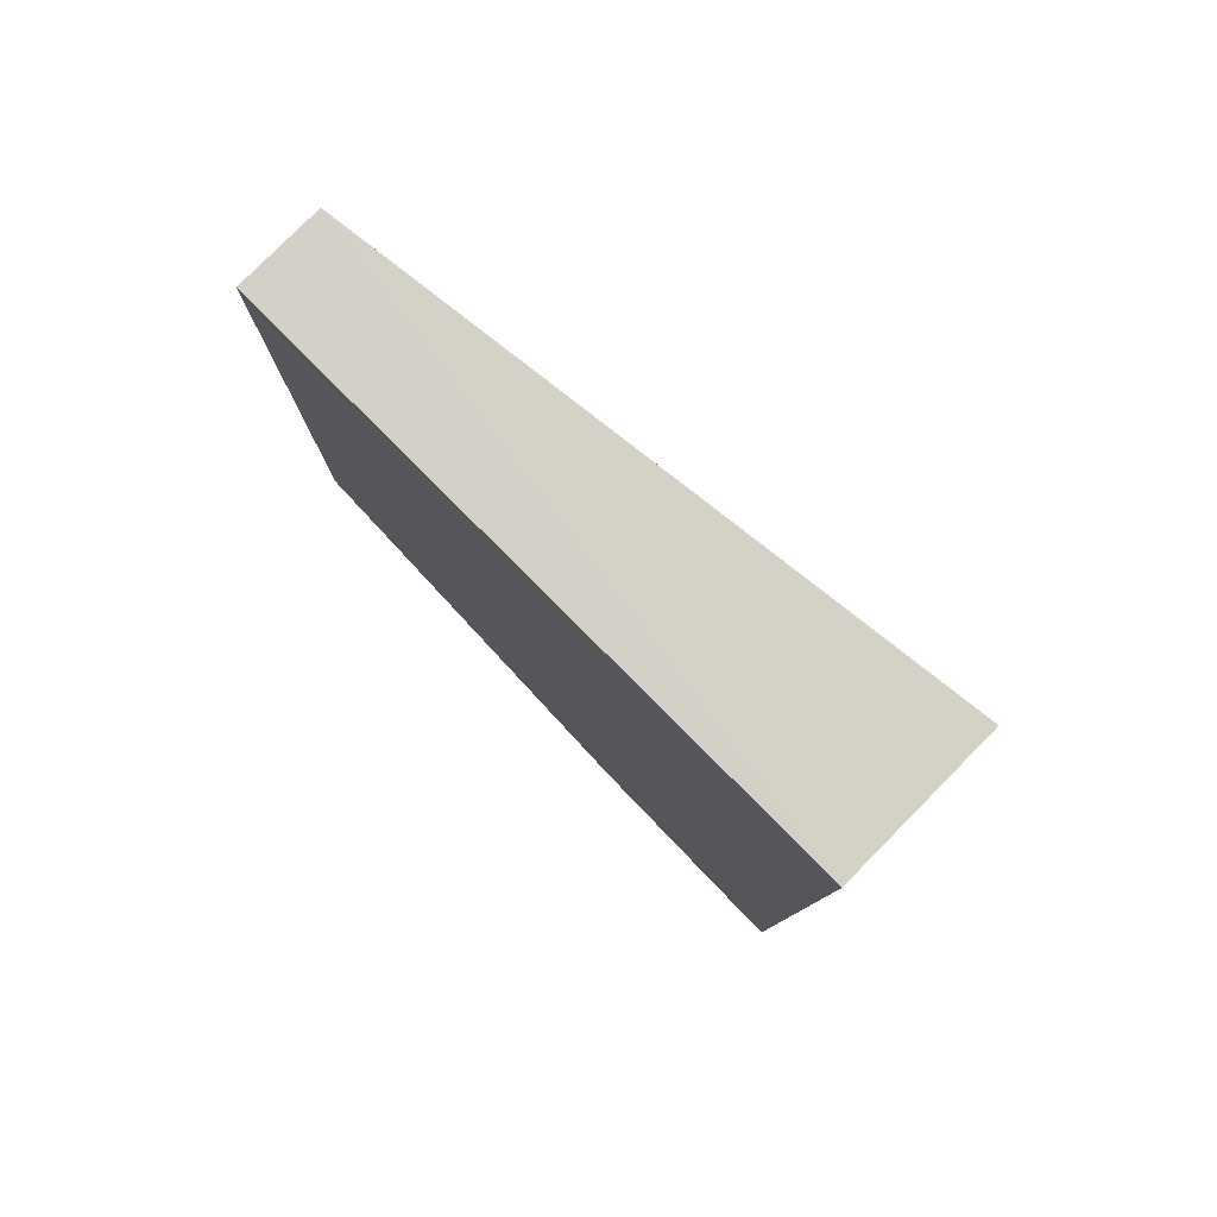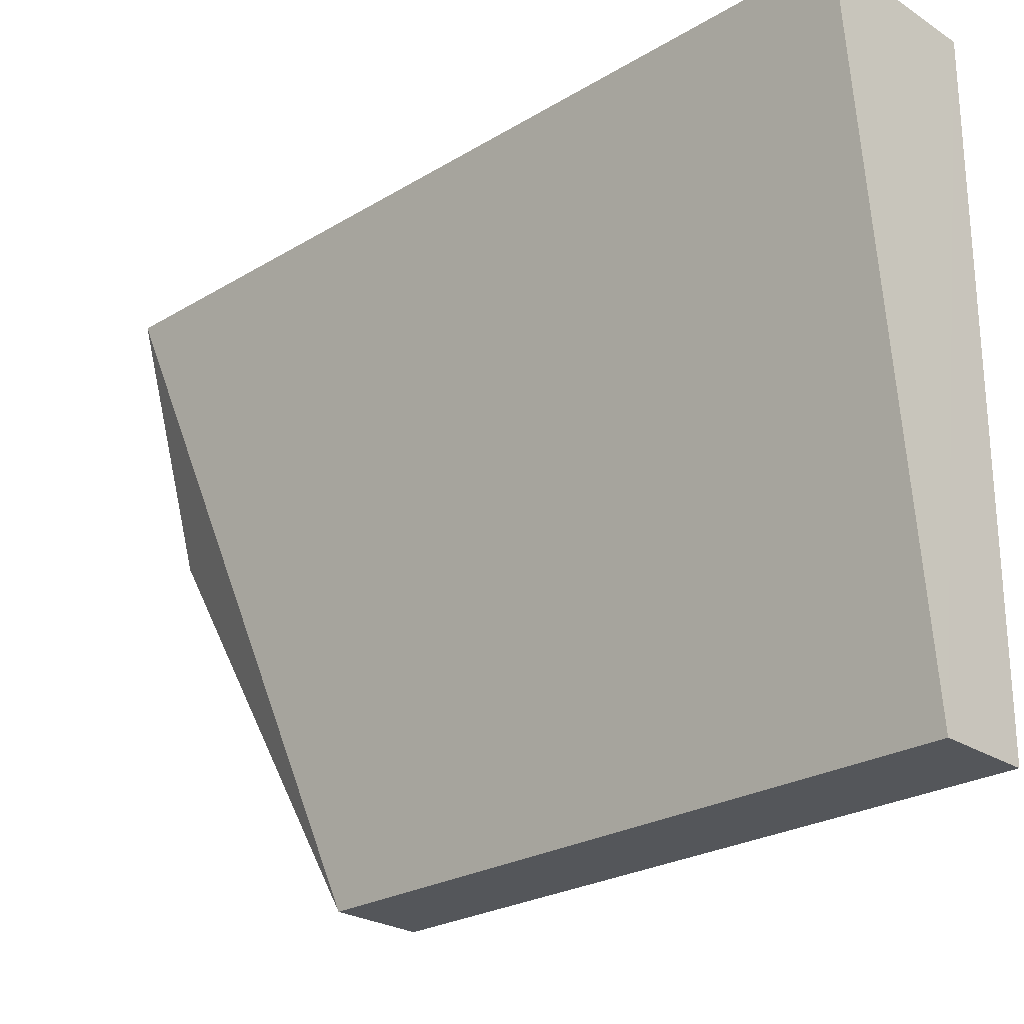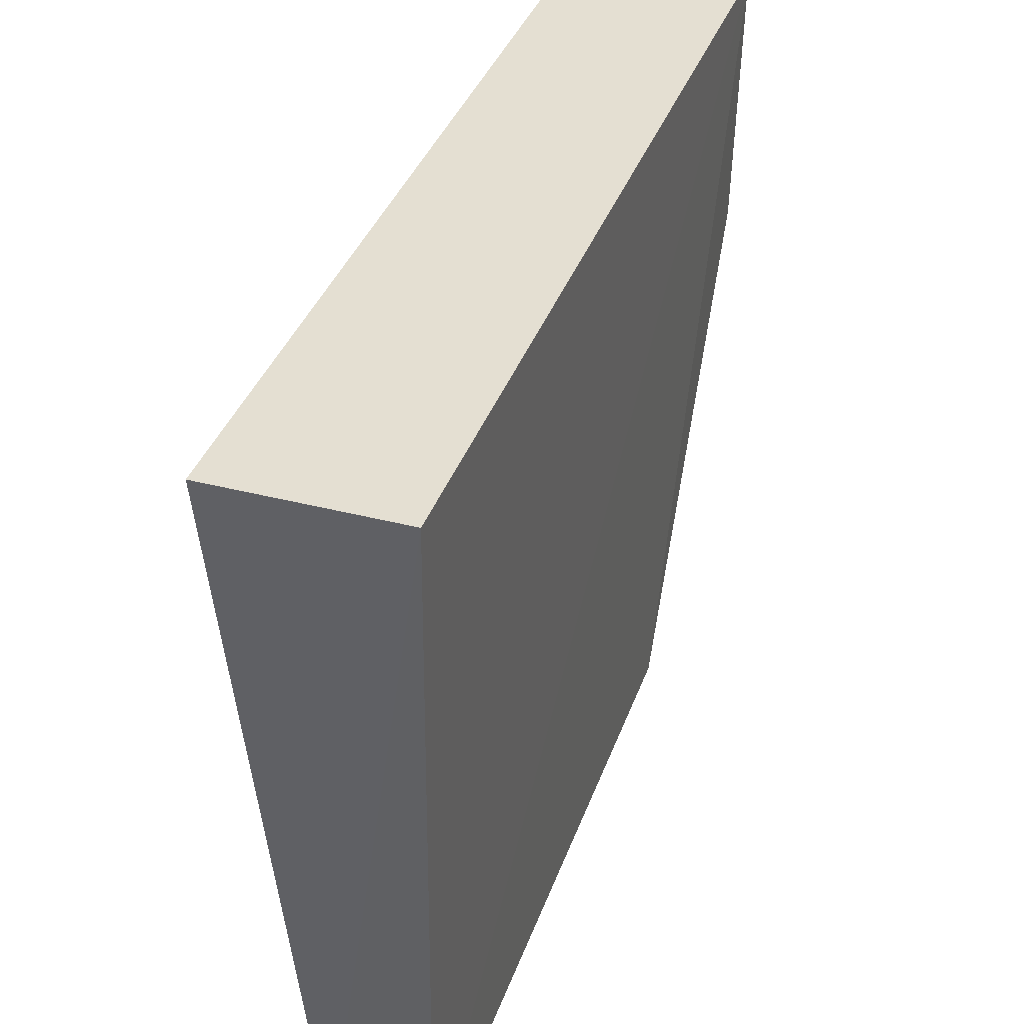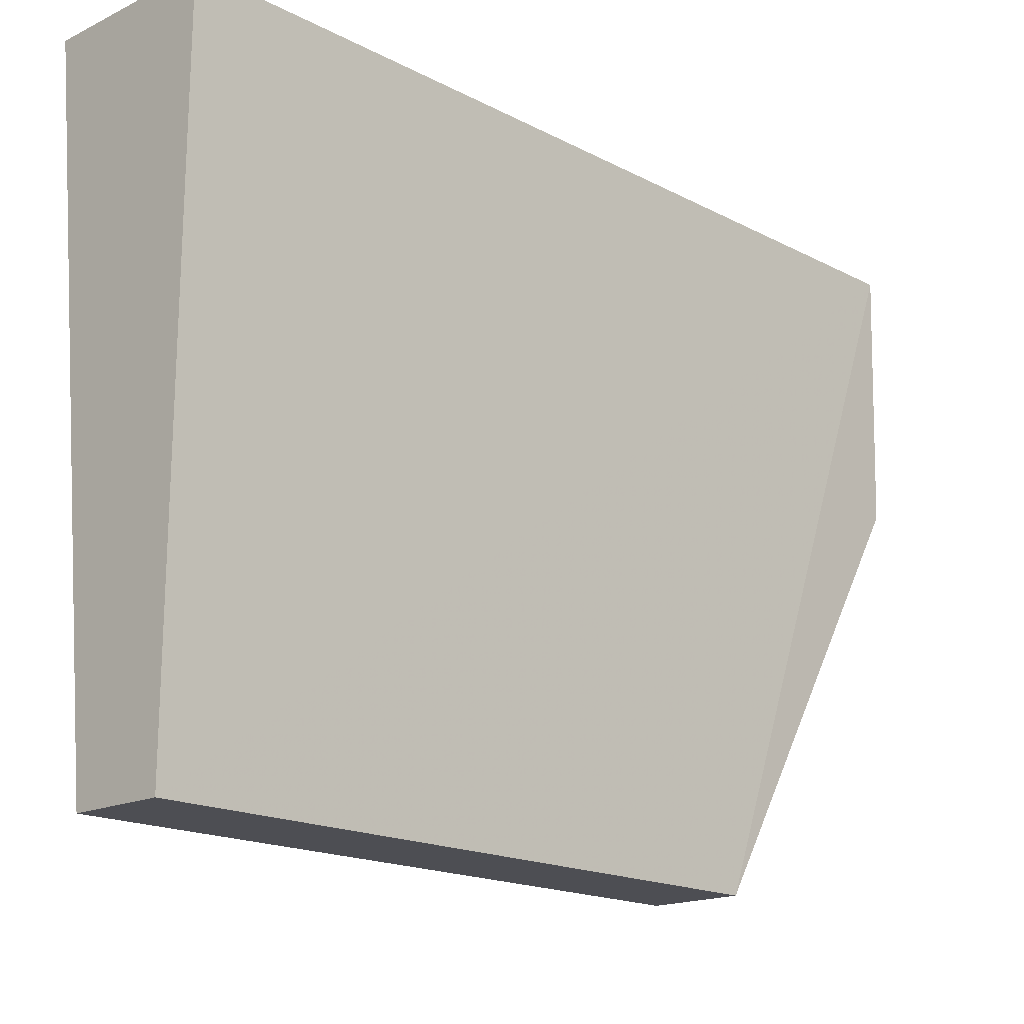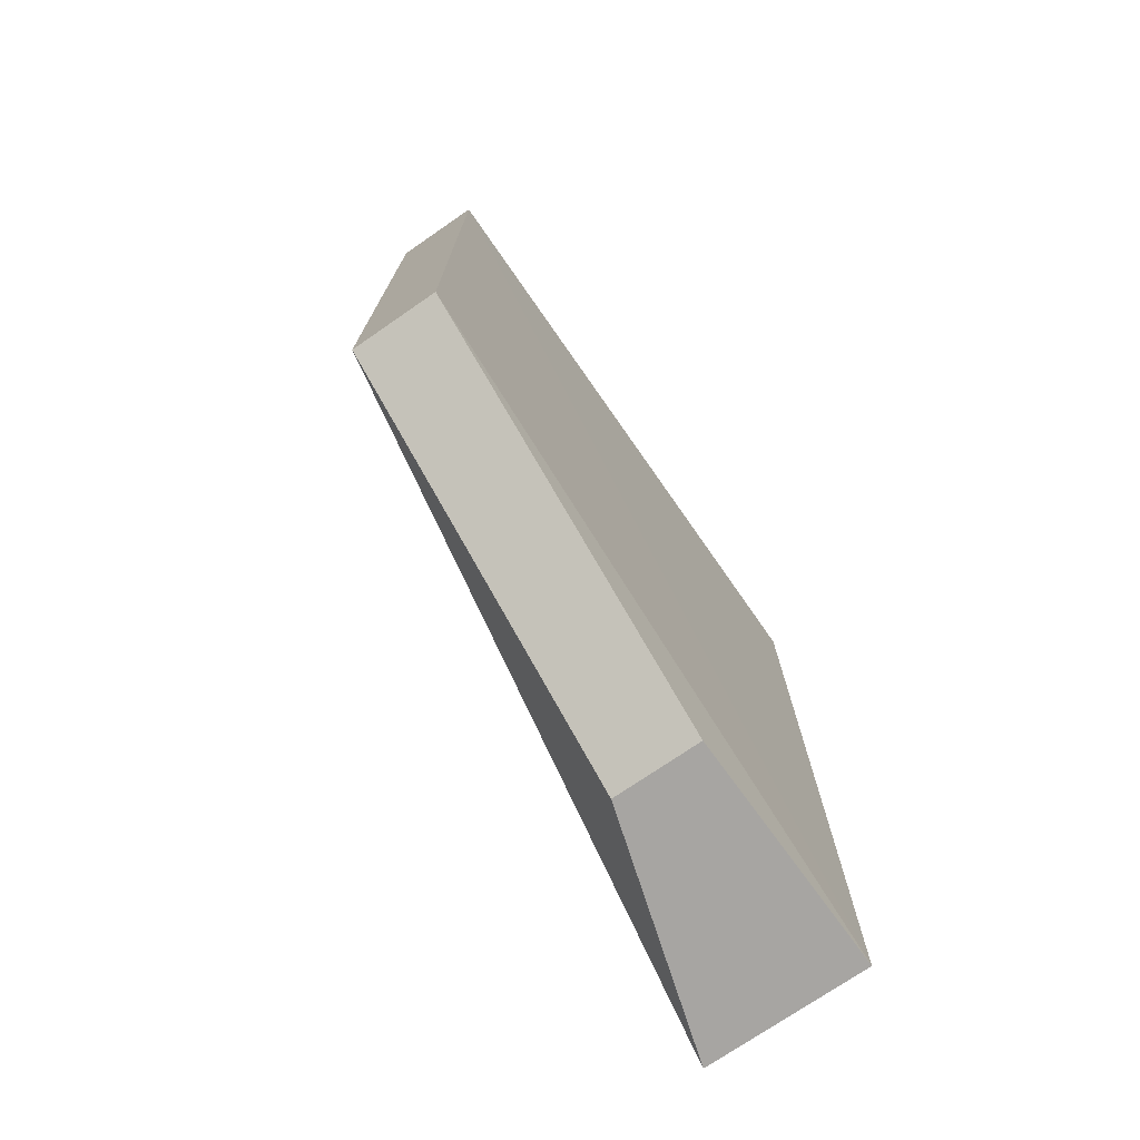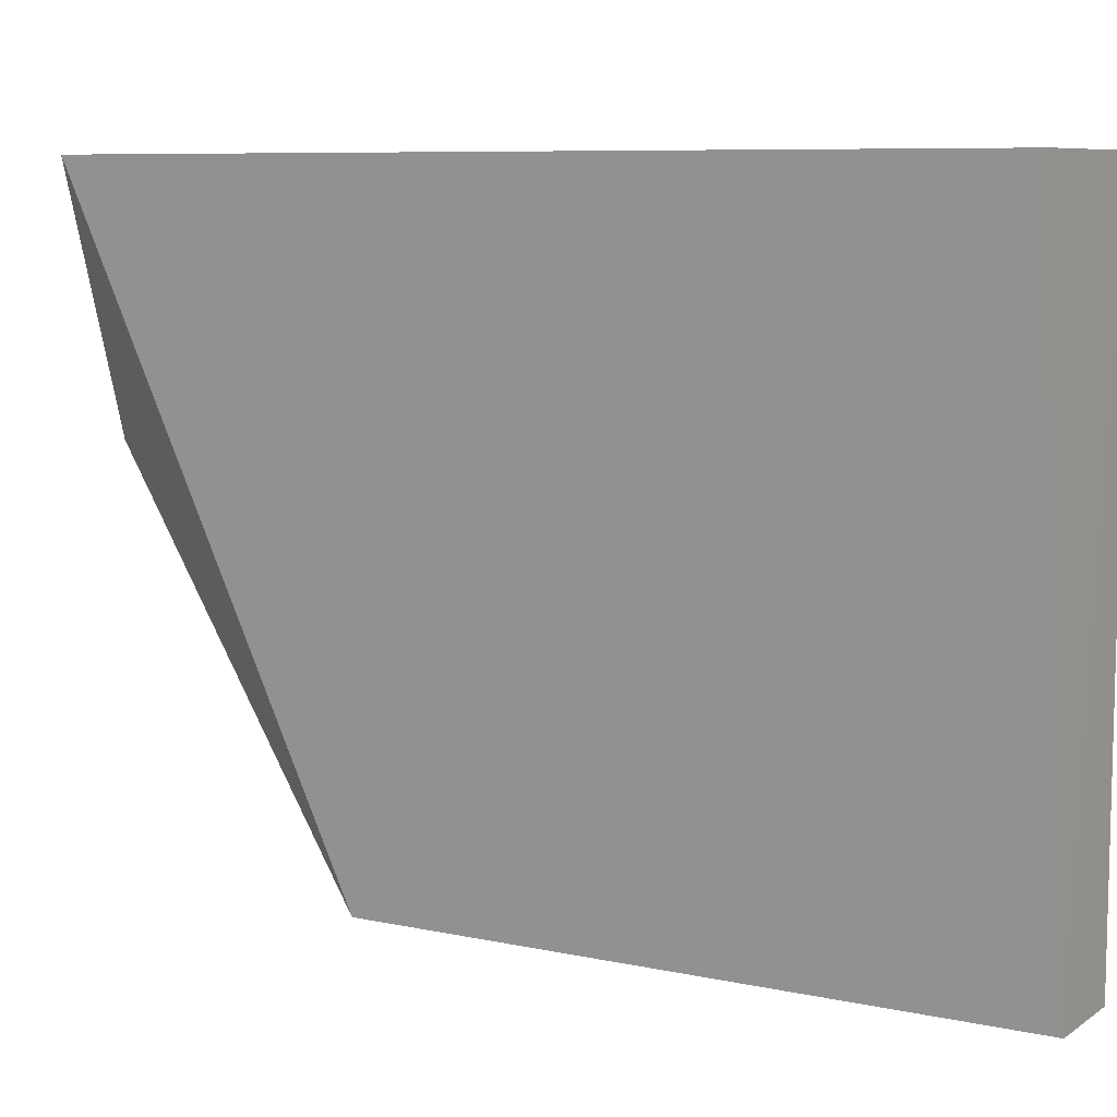
<metadata>
{"format":"obj","ext":"obj","renderer":"f3d","projection":"perspective","resolution":1024,"background":"white","views":[{"elev":79.8,"azim":134.7,"up":"+Z"},{"elev":-25.2,"azim":-45.9,"up":"+Y"},{"elev":37.2,"azim":18.4,"up":"+Y"},{"elev":-17.4,"azim":43.9,"up":"+Y"},{"elev":-73.9,"azim":34.5,"up":"+Z"},{"elev":8.0,"azim":-59.2,"up":"+Y"}]}
</metadata>
<code>
v 0.01493 0.1849 0.6644
v 0.01364 -0.01082 0.6645
v 0.01537 0.1851 0.3986
v -0.03593 0.1851 0.3986
v -0.03593 0.1849 0.6644
v 0.01374 -0.01083 0.4712
v -0.01364 -0.01079 0.6646
v 0.01363 0.11 0.3987
v -0.01374 -0.01079 0.4713
v -0.01363 0.11 0.3988
f 1 2 3
f 5 1 3
f 5 3 4
f 6 3 2
f 7 2 1
f 7 1 5
f 8 4 3
f 8 3 6
f 9 7 5
f 9 5 4
f 9 6 2
f 9 2 7
f 9 8 6
f 10 9 4
f 10 4 8
f 10 8 9

</code>
